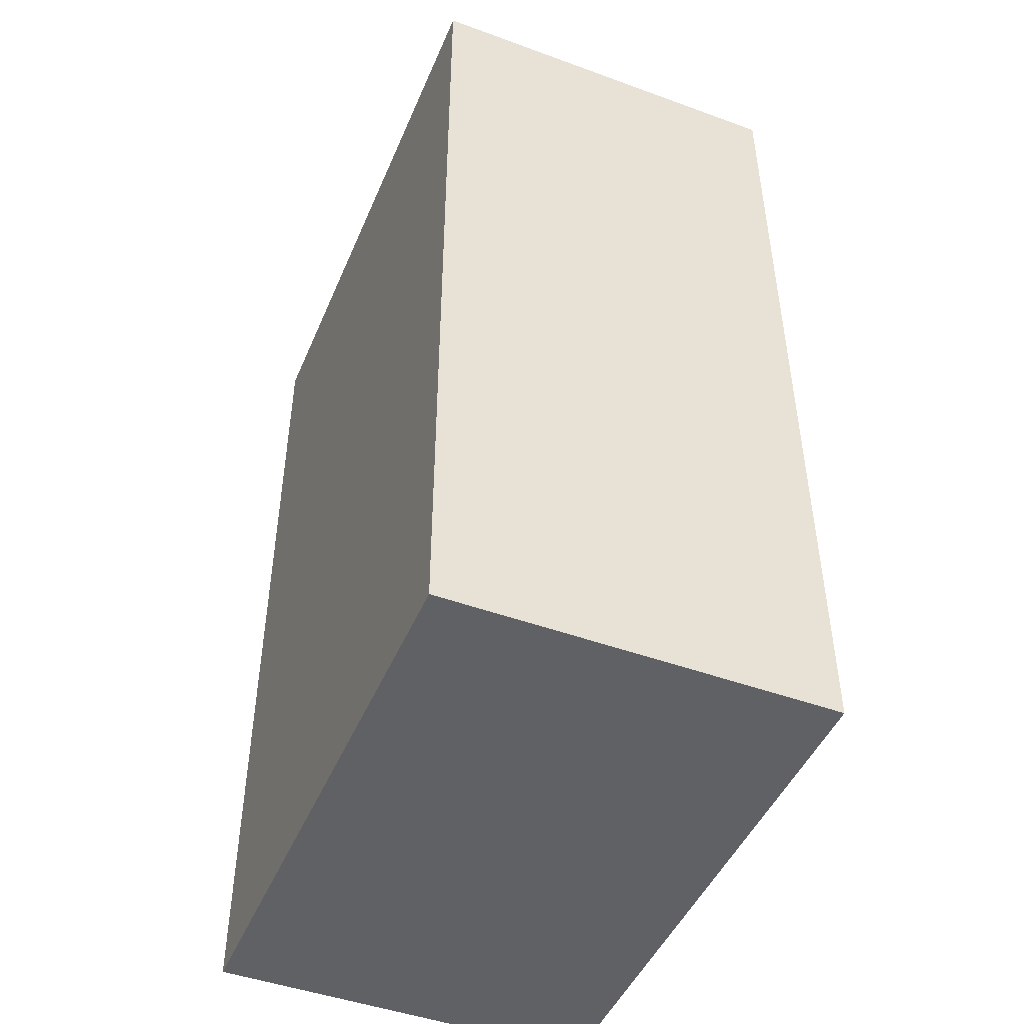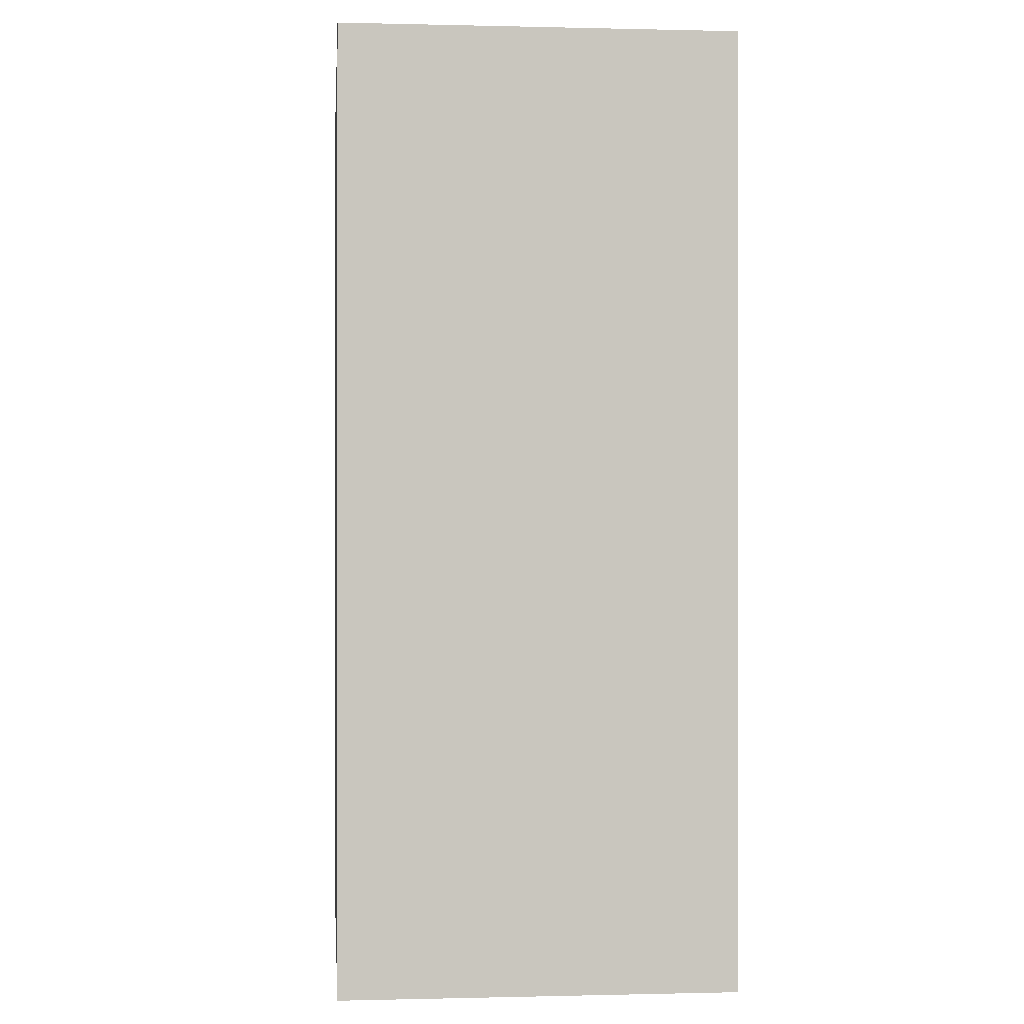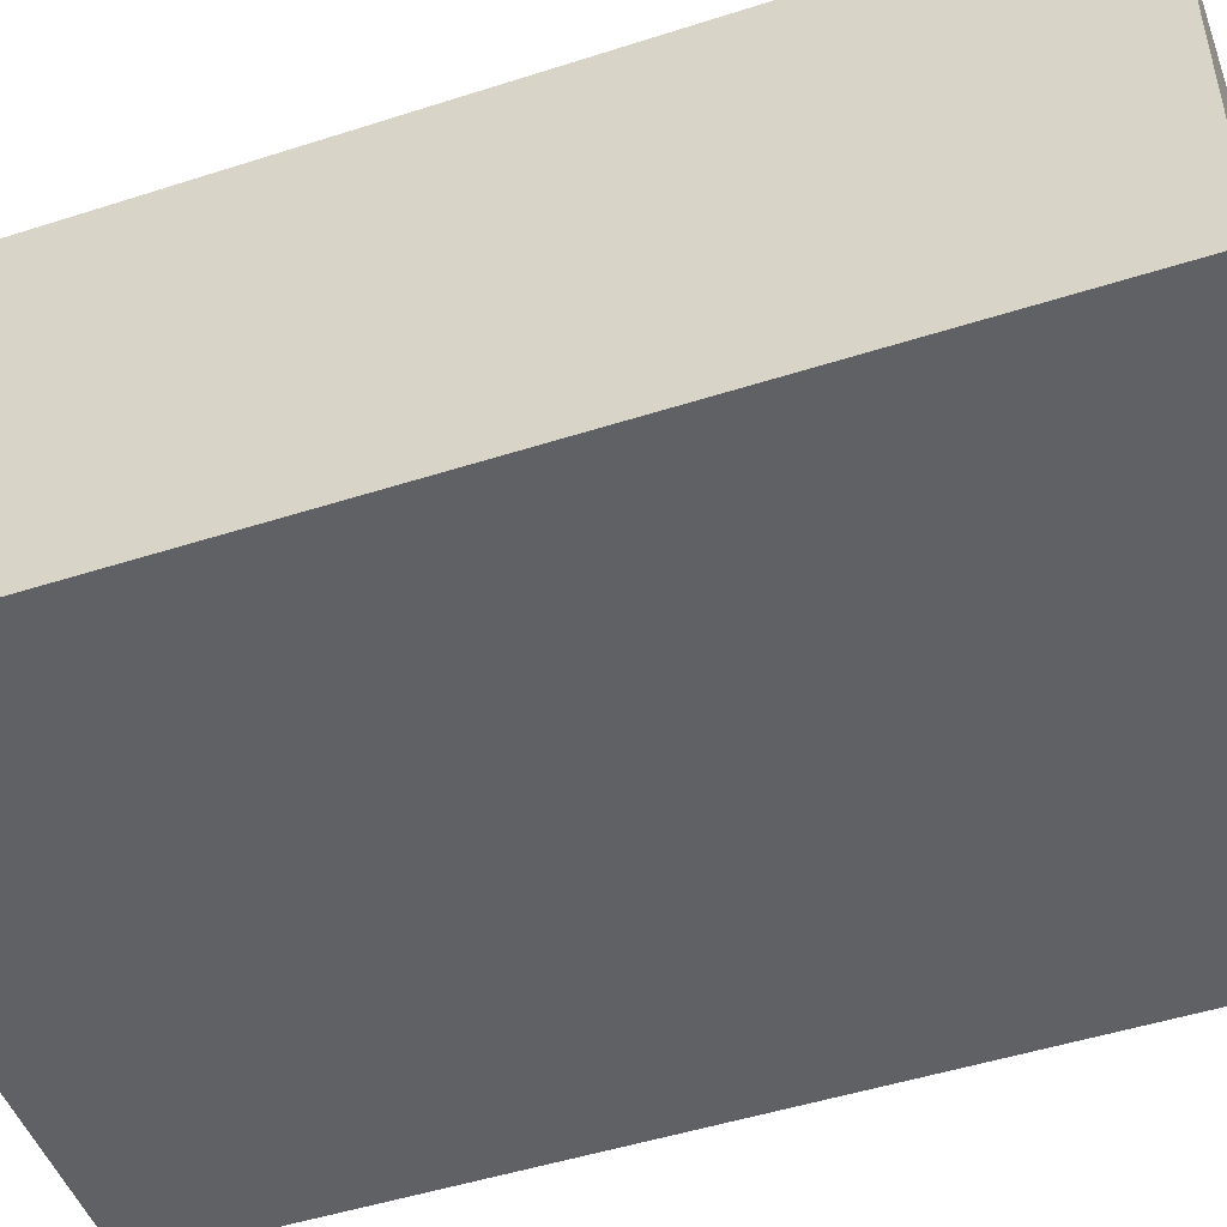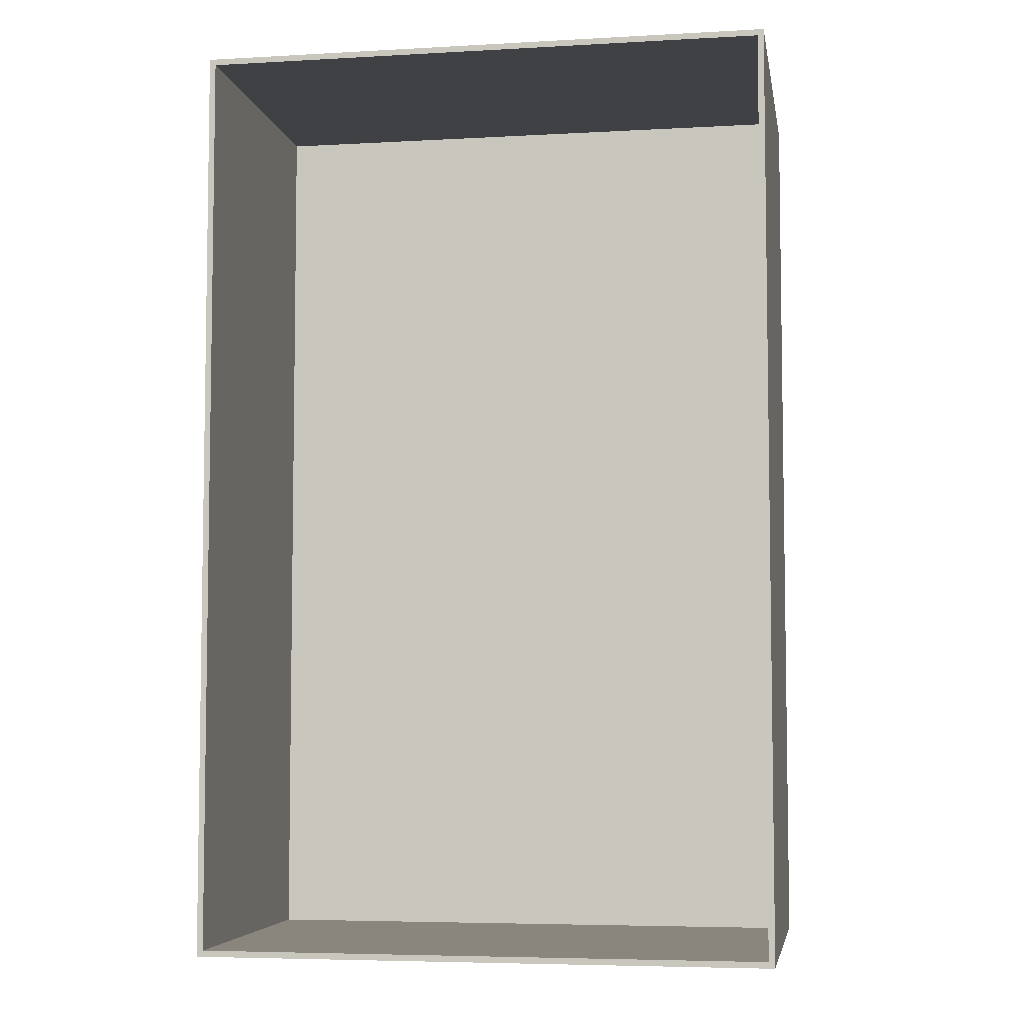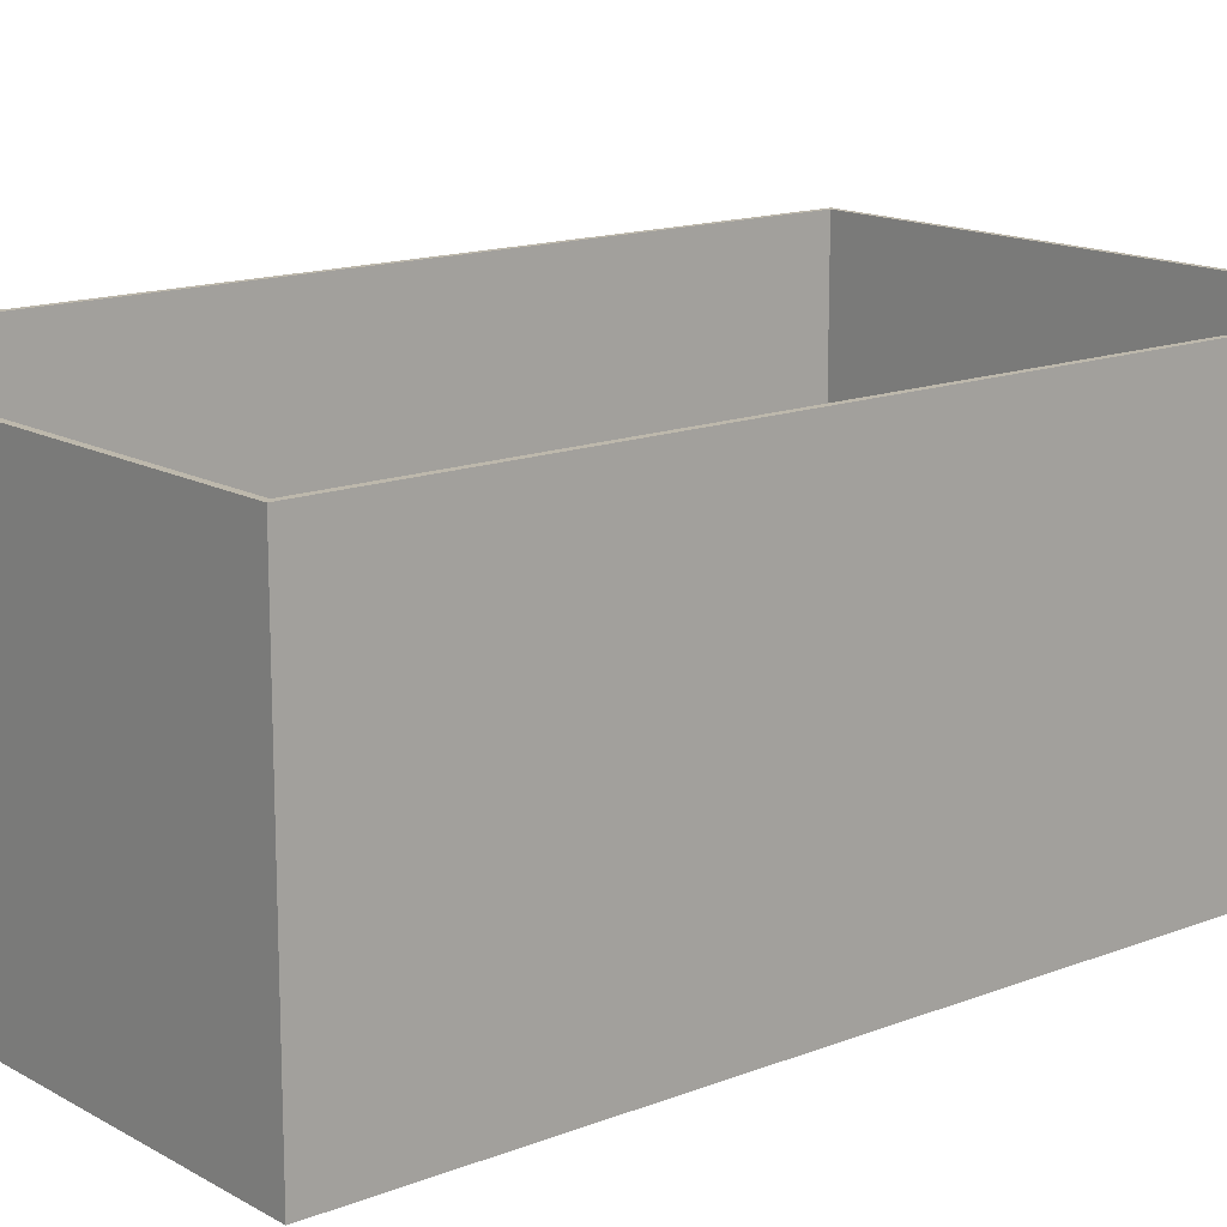
<metadata>
{"format":"obj","ext":"obj","renderer":"f3d","projection":"perspective","resolution":1024,"background":"white","views":[{"elev":-47.0,"azim":-112.4,"up":"+Y"},{"elev":-0.1,"azim":-95.2,"up":"+Y"},{"elev":-48.8,"azim":109.7,"up":"+Z"},{"elev":-5.6,"azim":9.7,"up":"+Y"},{"elev":14.7,"azim":-129.9,"up":"+Z"}]}
</metadata>
<code>
v -0.23 -0.3719 0.3129
v -0.23 -0.3719 0.3129
v -0.23 -0.3719 0.3129
v 0.23 -0.3719 0.3129
v 0.23 -0.3719 0.3129
v 0.23 -0.3719 0.3129
v 0.23 -0.3719 0.0579
v 0.23 -0.3719 0.0579
v 0.23 -0.3719 0.0579
v -0.23 -0.3719 0.0579
v -0.23 -0.3719 0.0579
v -0.23 -0.3719 0.0579
v 0.23 0.3719 0.3129
v 0.23 0.3719 0.3129
v 0.23 0.3719 0.3129
v 0.23 0.3719 0.0579
v 0.23 0.3719 0.0579
v 0.23 0.3719 0.0579
v -0.23 0.3719 0.3129
v -0.23 0.3719 0.3129
v -0.23 0.3719 0.3129
v -0.23 0.3719 0.0579
v -0.23 0.3719 0.0579
v -0.23 0.3719 0.0579
v -0.235 -0.3769 0
v -0.235 -0.3769 0
v -0.235 -0.3769 0
v -0.235 0.3769 -0
v -0.235 0.3769 -0
v -0.235 0.3769 -0
v 0.235 0.3769 -0
v 0.235 0.3769 -0
v 0.235 0.3769 -0
v 0.235 -0.3769 0
v 0.235 -0.3769 0
v 0.235 -0.3769 0
v -0.235 -0.3769 0.3129
v -0.235 -0.3769 0.3129
v -0.235 -0.3769 0.3129
v 0.235 -0.3769 0.3129
v 0.235 -0.3769 0.3129
v 0.235 -0.3769 0.3129
v -0.235 0.3769 0.3129
v -0.235 0.3769 0.3129
v -0.235 0.3769 0.3129
v 0.235 0.3769 0.3129
v 0.235 0.3769 0.3129
v 0.235 0.3769 0.3129
f 1 4 12
f 12 4 7
f 5 15 9
f 9 15 16
f 14 21 18
f 18 21 22
f 20 3 24
f 24 3 11
f 23 10 17
f 17 10 8
f 27 30 36
f 36 30 33
f 38 26 41
f 41 26 34
f 2 37 6
f 6 37 40
f 6 40 48
f 2 19 37
f 37 19 43
f 43 19 13
f 43 13 48
f 48 13 6
f 29 44 32
f 32 44 46
f 47 42 31
f 31 42 35
f 28 25 45
f 45 25 39

</code>
